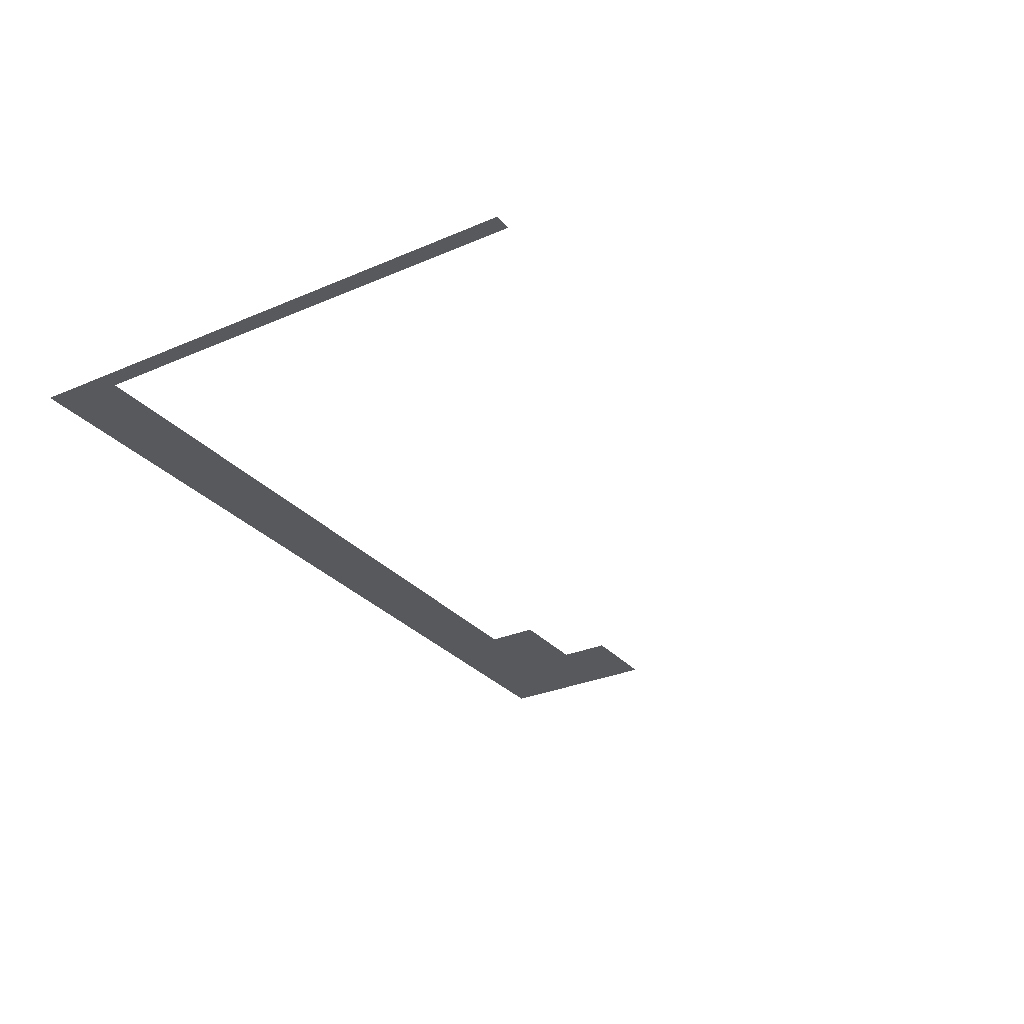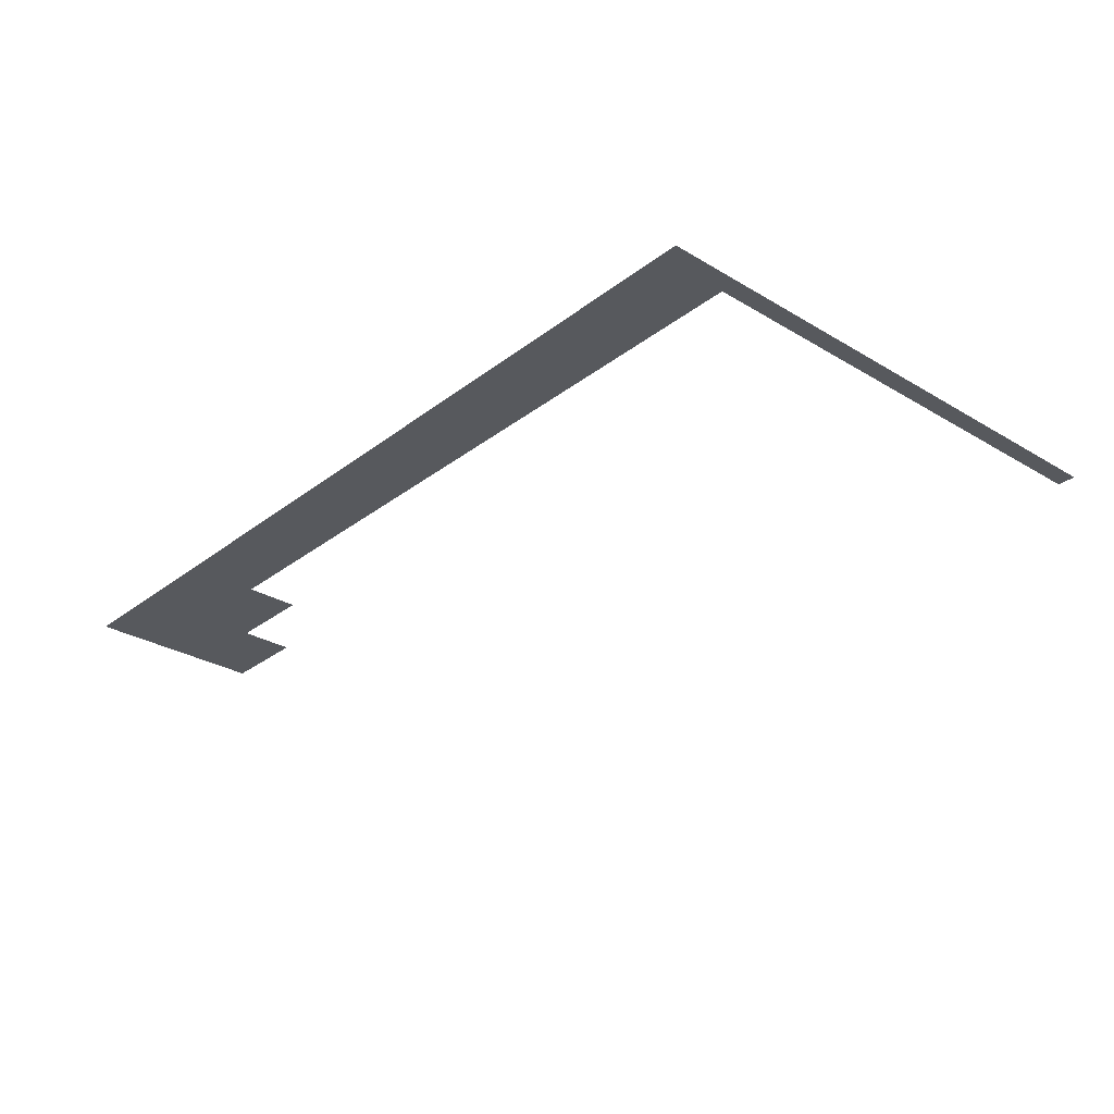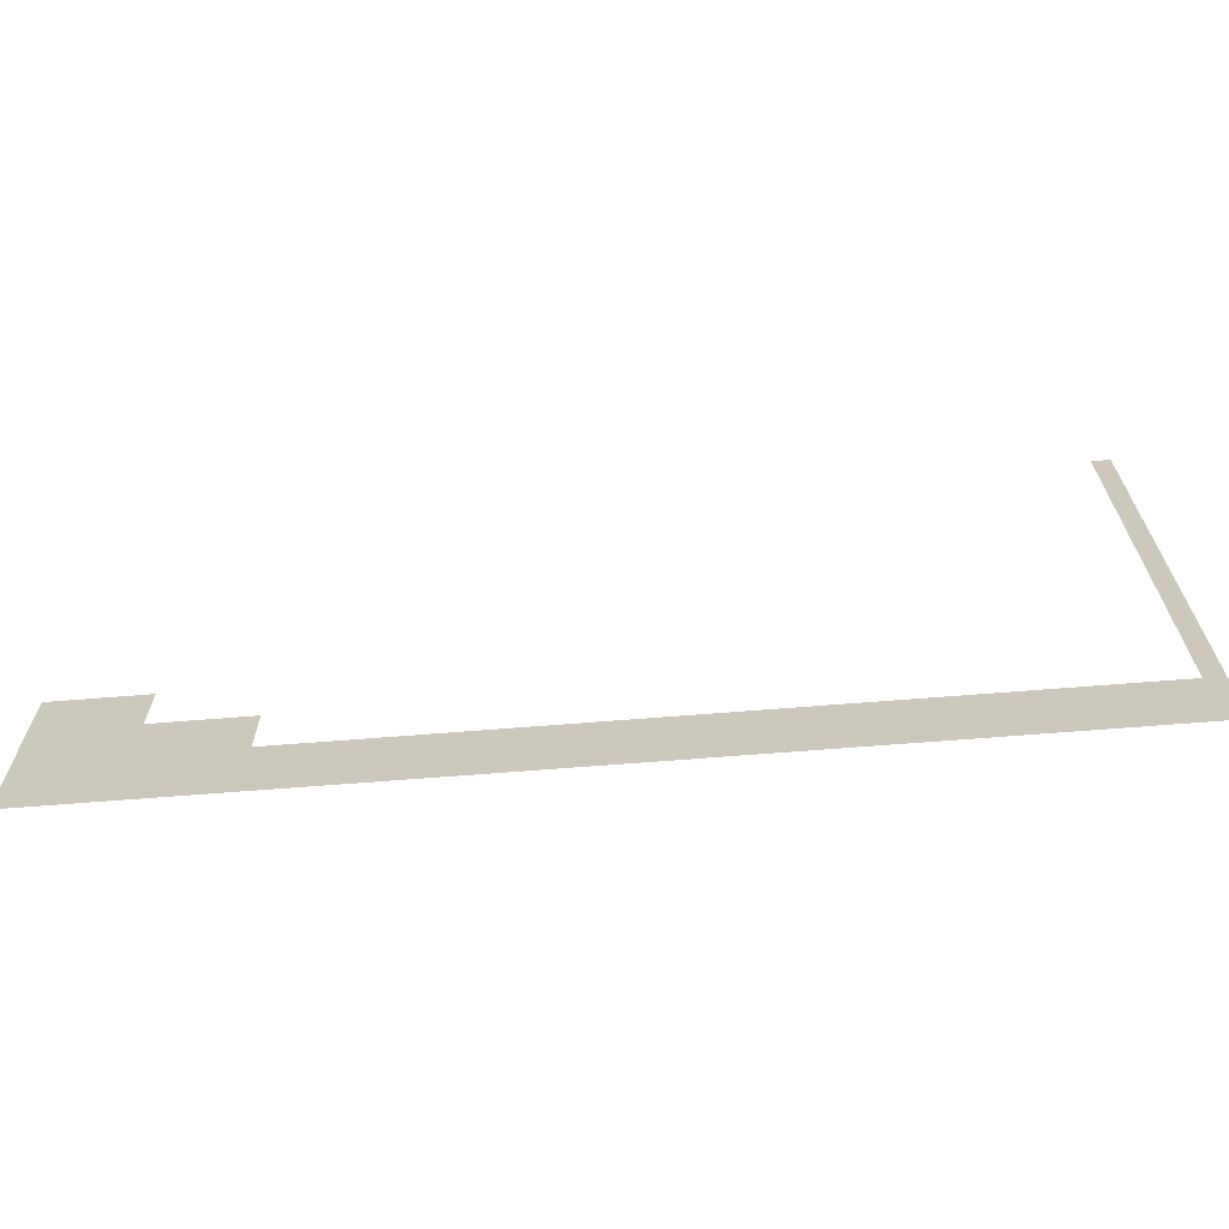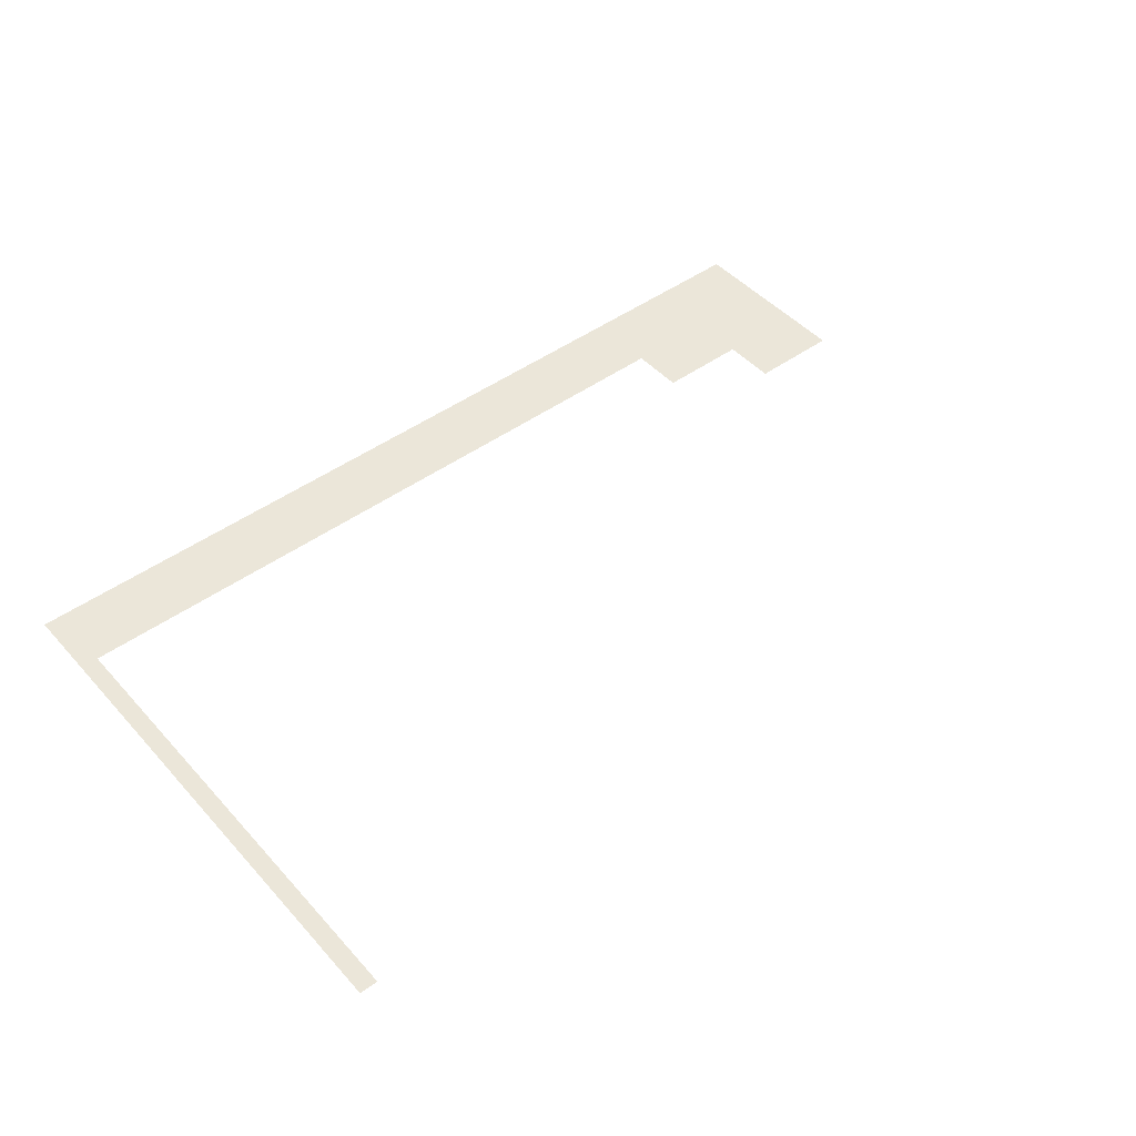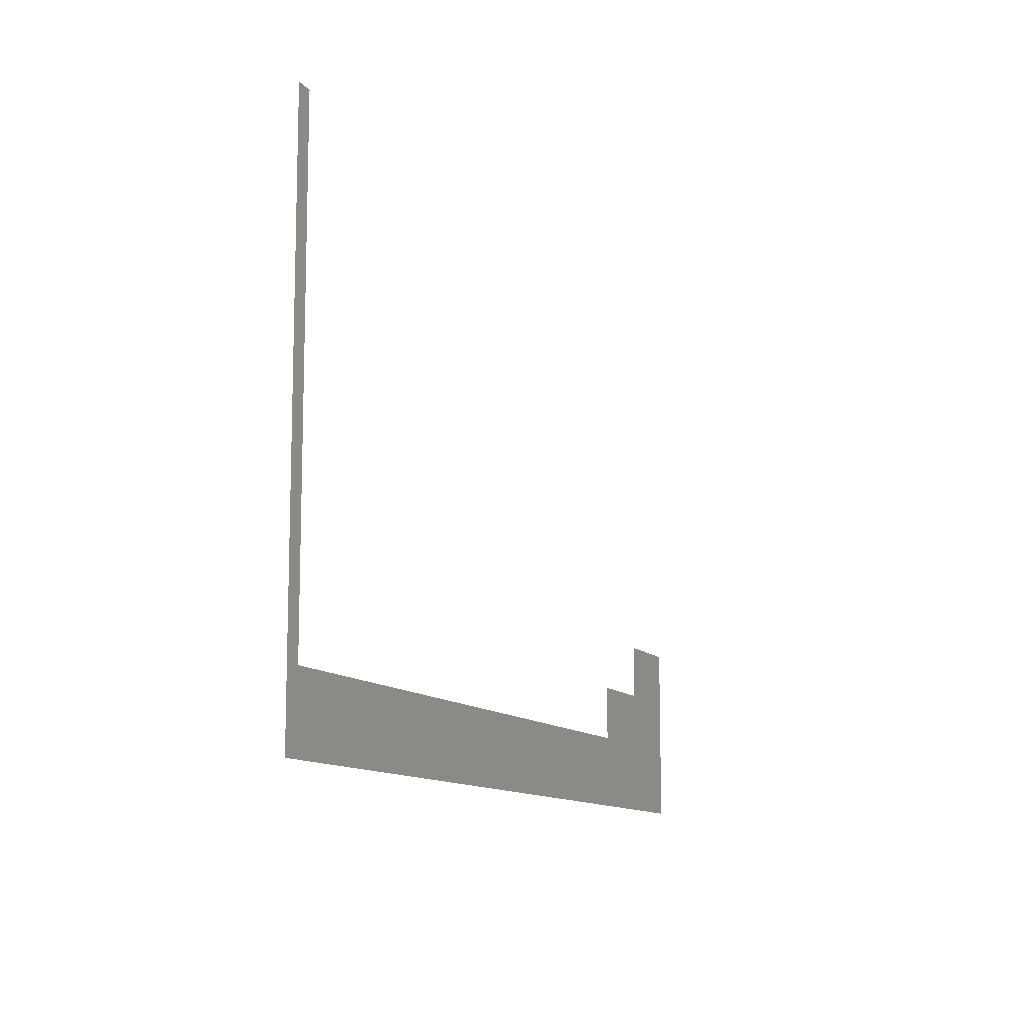
<metadata>
{"format":"obj","ext":"obj","renderer":"f3d","projection":"perspective","resolution":1024,"background":"white","views":[{"elev":-29.5,"azim":122.4,"up":"+Z"},{"elev":-29.2,"azim":48.5,"up":"+Z"},{"elev":-66.7,"azim":4.6,"up":"+Y"},{"elev":46.9,"azim":140.6,"up":"+Z"},{"elev":-11.1,"azim":112.3,"up":"+Y"}]}
</metadata>
<code>
v -7.04 -0.64 0
v -7.68 -0.64 0
v -7.68 0 0
v -7.04 0 0
v -7.04 -1.28 0
v -7.68 -1.28 0
v -7.04 -1.92 0
v -7.68 -1.92 0
v -7.04 -2.56 0
v -7.68 -2.56 0
v -7.04 -3.2 0
v -7.68 -3.2 0
v -7.04 -3.84 0
v -7.68 -3.84 0
v -7.04 -4.48 0
v -7.68 -4.48 0
v -7.04 -5.12 0
v -7.68 -5.12 0
v -7.04 -5.76 0
v -7.68 -5.76 0
v -7.04 -6.4 0
v -7.68 -6.4 0
v -7.04 -7.04 0
v -7.68 -7.04 0
v -7.04 -7.68 0
v -7.68 -7.68 0
v -7.04 -8.32 0
v -7.68 -8.32 0
v -7.04 -8.96 0
v -7.68 -8.96 0
v -7.04 -9.6 0
v -7.68 -9.6 0
v -7.04 -10.24 0
v -7.68 -10.24 0
v -7.04 -10.88 0
v -7.68 -10.88 0
v -7.04 -11.52 0
v -7.68 -11.52 0
v -7.04 -12.16 0
v -7.68 -12.16 0
v -7.04 -12.8 0
v -7.68 -12.8 0
v -7.04 -13.44 0
v -7.68 -13.44 0
v -35.84 -13.44 0
v -36.48 -13.44 0
v -36.48 -12.8 0
v -35.84 -12.8 0
v -37.12 -13.44 0
v -37.12 -12.8 0
v -37.76 -13.44 0
v -37.76 -12.8 0
v -38.4 -13.44 0
v -38.4 -12.8 0
v -39.04 -13.44 0
v -39.04 -12.8 0
v -7.04 -14.08 0
v -7.68 -14.08 0
v -35.84 -14.08 0
v -36.48 -14.08 0
v -37.12 -14.08 0
v -37.76 -14.08 0
v -38.4 -14.08 0
v -39.04 -14.08 0
v -7.04 -14.72 0
v -7.68 -14.72 0
v -35.84 -14.72 0
v -36.48 -14.72 0
v -37.12 -14.72 0
v -37.76 -14.72 0
v -38.4 -14.72 0
v -39.04 -14.72 0
v -7.04 -15.36 0
v -7.68 -15.36 0
v -32.64 -15.36 0
v -33.28 -15.36 0
v -33.28 -14.72 0
v -32.64 -14.72 0
v -33.92 -15.36 0
v -33.92 -14.72 0
v -34.56 -15.36 0
v -34.56 -14.72 0
v -35.2 -15.36 0
v -35.2 -14.72 0
v -35.84 -15.36 0
v -36.48 -15.36 0
v -37.12 -15.36 0
v -37.76 -15.36 0
v -38.4 -15.36 0
v -39.04 -15.36 0
v -7.04 -16 0
v -7.68 -16 0
v -32.64 -16 0
v -33.28 -16 0
v -33.92 -16 0
v -34.56 -16 0
v -35.2 -16 0
v -35.84 -16 0
v -36.48 -16 0
v -37.12 -16 0
v -37.76 -16 0
v -38.4 -16 0
v -39.04 -16 0
v -7.04 -16.64 0
v -7.68 -16.64 0
v -32.64 -16.64 0
v -33.28 -16.64 0
v -33.92 -16.64 0
v -34.56 -16.64 0
v -35.2 -16.64 0
v -35.84 -16.64 0
v -36.48 -16.64 0
v -37.12 -16.64 0
v -37.76 -16.64 0
v -38.4 -16.64 0
v -39.04 -16.64 0
v -7.04 -17.28 0
v -7.68 -17.28 0
v -8.32 -17.28 0
v -8.32 -16.64 0
v -8.96 -17.28 0
v -8.96 -16.64 0
v -9.6 -17.28 0
v -9.6 -16.64 0
v -10.24 -17.28 0
v -10.24 -16.64 0
v -10.88 -17.28 0
v -10.88 -16.64 0
v -11.52 -17.28 0
v -11.52 -16.64 0
v -12.16 -17.28 0
v -12.16 -16.64 0
v -12.8 -17.28 0
v -12.8 -16.64 0
v -13.44 -17.28 0
v -13.44 -16.64 0
v -14.08 -17.28 0
v -14.08 -16.64 0
v -14.72 -17.28 0
v -14.72 -16.64 0
v -15.36 -17.28 0
v -15.36 -16.64 0
v -16 -17.28 0
v -16 -16.64 0
v -16.64 -17.28 0
v -16.64 -16.64 0
v -17.28 -17.28 0
v -17.28 -16.64 0
v -17.92 -17.28 0
v -17.92 -16.64 0
v -18.56 -17.28 0
v -18.56 -16.64 0
v -19.2 -17.28 0
v -19.2 -16.64 0
v -19.84 -17.28 0
v -19.84 -16.64 0
v -20.48 -17.28 0
v -20.48 -16.64 0
v -21.12 -17.28 0
v -21.12 -16.64 0
v -21.76 -17.28 0
v -21.76 -16.64 0
v -22.4 -17.28 0
v -22.4 -16.64 0
v -23.04 -17.28 0
v -23.04 -16.64 0
v -23.68 -17.28 0
v -23.68 -16.64 0
v -24.32 -17.28 0
v -24.32 -16.64 0
v -24.96 -17.28 0
v -24.96 -16.64 0
v -25.6 -17.28 0
v -25.6 -16.64 0
v -26.24 -17.28 0
v -26.24 -16.64 0
v -26.88 -17.28 0
v -26.88 -16.64 0
v -27.52 -17.28 0
v -27.52 -16.64 0
v -28.16 -17.28 0
v -28.16 -16.64 0
v -28.8 -17.28 0
v -28.8 -16.64 0
v -29.44 -17.28 0
v -29.44 -16.64 0
v -30.08 -17.28 0
v -30.08 -16.64 0
v -30.72 -17.28 0
v -30.72 -16.64 0
v -31.36 -17.28 0
v -31.36 -16.64 0
v -32 -17.28 0
v -32 -16.64 0
v -32.64 -17.28 0
v -33.28 -17.28 0
v -33.92 -17.28 0
v -34.56 -17.28 0
v -35.2 -17.28 0
v -35.84 -17.28 0
v -36.48 -17.28 0
v -37.12 -17.28 0
v -37.76 -17.28 0
v -38.4 -17.28 0
v -39.04 -17.28 0
v -7.04 -17.92 0
v -7.68 -17.92 0
v -8.32 -17.92 0
v -8.96 -17.92 0
v -9.6 -17.92 0
v -10.24 -17.92 0
v -10.88 -17.92 0
v -11.52 -17.92 0
v -12.16 -17.92 0
v -12.8 -17.92 0
v -13.44 -17.92 0
v -14.08 -17.92 0
v -14.72 -17.92 0
v -15.36 -17.92 0
v -16 -17.92 0
v -16.64 -17.92 0
v -17.28 -17.92 0
v -17.92 -17.92 0
v -18.56 -17.92 0
v -19.2 -17.92 0
v -19.84 -17.92 0
v -20.48 -17.92 0
v -21.12 -17.92 0
v -21.76 -17.92 0
v -22.4 -17.92 0
v -23.04 -17.92 0
v -23.68 -17.92 0
v -24.32 -17.92 0
v -24.96 -17.92 0
v -25.6 -17.92 0
v -26.24 -17.92 0
v -26.88 -17.92 0
v -27.52 -17.92 0
v -28.16 -17.92 0
v -28.8 -17.92 0
v -29.44 -17.92 0
v -30.08 -17.92 0
v -30.72 -17.92 0
v -31.36 -17.92 0
v -32 -17.92 0
v -32.64 -17.92 0
v -33.28 -17.92 0
v -33.92 -17.92 0
v -34.56 -17.92 0
v -35.2 -17.92 0
v -35.84 -17.92 0
v -36.48 -17.92 0
v -37.12 -17.92 0
v -37.76 -17.92 0
v -38.4 -17.92 0
v -39.04 -17.92 0
v -7.04 -18.56 0
v -7.68 -18.56 0
v -8.32 -18.56 0
v -8.96 -18.56 0
v -9.6 -18.56 0
v -10.24 -18.56 0
v -10.88 -18.56 0
v -11.52 -18.56 0
v -12.16 -18.56 0
v -12.8 -18.56 0
v -13.44 -18.56 0
v -14.08 -18.56 0
v -14.72 -18.56 0
v -15.36 -18.56 0
v -16 -18.56 0
v -16.64 -18.56 0
v -17.28 -18.56 0
v -17.92 -18.56 0
v -18.56 -18.56 0
v -19.2 -18.56 0
v -19.84 -18.56 0
v -20.48 -18.56 0
v -21.12 -18.56 0
v -21.76 -18.56 0
v -22.4 -18.56 0
v -23.04 -18.56 0
v -23.68 -18.56 0
v -24.32 -18.56 0
v -24.96 -18.56 0
v -25.6 -18.56 0
v -26.24 -18.56 0
v -26.88 -18.56 0
v -27.52 -18.56 0
v -28.16 -18.56 0
v -28.8 -18.56 0
v -29.44 -18.56 0
v -30.08 -18.56 0
v -30.72 -18.56 0
v -31.36 -18.56 0
v -32 -18.56 0
v -32.64 -18.56 0
v -33.28 -18.56 0
v -33.92 -18.56 0
v -34.56 -18.56 0
v -35.2 -18.56 0
v -35.84 -18.56 0
v -36.48 -18.56 0
v -37.12 -18.56 0
v -37.76 -18.56 0
v -38.4 -18.56 0
v -39.04 -18.56 0
v -7.04 -19.2 0
v -7.68 -19.2 0
v -8.32 -19.2 0
v -8.96 -19.2 0
v -9.6 -19.2 0
v -10.24 -19.2 0
v -10.88 -19.2 0
v -11.52 -19.2 0
v -12.16 -19.2 0
v -12.8 -19.2 0
v -13.44 -19.2 0
v -14.08 -19.2 0
v -14.72 -19.2 0
v -15.36 -19.2 0
v -16 -19.2 0
v -16.64 -19.2 0
v -17.28 -19.2 0
v -17.92 -19.2 0
v -18.56 -19.2 0
v -19.2 -19.2 0
v -19.84 -19.2 0
v -20.48 -19.2 0
v -21.12 -19.2 0
v -21.76 -19.2 0
v -22.4 -19.2 0
v -23.04 -19.2 0
v -23.68 -19.2 0
v -24.32 -19.2 0
v -24.96 -19.2 0
v -25.6 -19.2 0
v -26.24 -19.2 0
v -26.88 -19.2 0
v -27.52 -19.2 0
v -28.16 -19.2 0
v -28.8 -19.2 0
v -29.44 -19.2 0
v -30.08 -19.2 0
v -30.72 -19.2 0
v -31.36 -19.2 0
v -32 -19.2 0
v -32.64 -19.2 0
v -33.28 -19.2 0
v -33.92 -19.2 0
v -34.56 -19.2 0
v -35.2 -19.2 0
v -35.84 -19.2 0
v -36.48 -19.2 0
v -37.12 -19.2 0
v -37.76 -19.2 0
v -38.4 -19.2 0
v -39.04 -19.2 0
g mesh_[00]_[01]
f 1 2 3 4
f 5 6 2 1
f 7 8 6 5
f 9 10 8 7
f 11 12 10 9
f 13 14 12 11
f 15 16 14 13
f 17 18 16 15
f 19 20 18 17
f 21 22 20 19
f 23 24 22 21
f 25 26 24 23
f 27 28 26 25
f 29 30 28 27
f 31 32 30 29
f 33 34 32 31
f 35 36 34 33
f 37 38 36 35
f 39 40 38 37
f 41 42 40 39
f 43 44 42 41
f 45 46 47 48
f 46 49 50 47
f 49 51 52 50
f 51 53 54 52
f 53 55 56 54
f 57 58 44 43
f 59 60 46 45
f 60 61 49 46
f 61 62 51 49
f 62 63 53 51
f 63 64 55 53
f 65 66 58 57
f 67 68 60 59
f 68 69 61 60
f 69 70 62 61
f 70 71 63 62
f 71 72 64 63
f 73 74 66 65
f 75 76 77 78
f 76 79 80 77
f 79 81 82 80
f 81 83 84 82
f 83 85 67 84
f 85 86 68 67
f 86 87 69 68
f 87 88 70 69
f 88 89 71 70
f 89 90 72 71
f 91 92 74 73
f 93 94 76 75
f 94 95 79 76
f 95 96 81 79
f 96 97 83 81
f 97 98 85 83
f 98 99 86 85
f 99 100 87 86
f 100 101 88 87
f 101 102 89 88
f 102 103 90 89
f 104 105 92 91
f 106 107 94 93
f 107 108 95 94
f 108 109 96 95
f 109 110 97 96
f 110 111 98 97
f 111 112 99 98
f 112 113 100 99
f 113 114 101 100
f 114 115 102 101
f 115 116 103 102
f 117 118 105 104
f 195 196 107 106
f 196 197 108 107
f 197 198 109 108
f 198 199 110 109
f 199 200 111 110
f 200 201 112 111
f 201 202 113 112
f 202 203 114 113
f 203 204 115 114
f 204 205 116 115
f 206 207 118 117
f 207 208 119 118
f 208 209 121 119
f 209 210 123 121
f 210 211 125 123
f 211 212 127 125
f 212 213 129 127
f 213 214 131 129
f 214 215 133 131
f 215 216 135 133
f 216 217 137 135
f 217 218 139 137
f 218 219 141 139
f 219 220 143 141
f 220 221 145 143
f 221 222 147 145
f 222 223 149 147
f 223 224 151 149
f 224 225 153 151
f 225 226 155 153
f 226 227 157 155
f 227 228 159 157
f 228 229 161 159
f 229 230 163 161
f 230 231 165 163
f 231 232 167 165
f 232 233 169 167
f 233 234 171 169
f 234 235 173 171
f 235 236 175 173
f 236 237 177 175
f 237 238 179 177
f 238 239 181 179
f 239 240 183 181
f 240 241 185 183
f 241 242 187 185
f 242 243 189 187
f 243 244 191 189
f 244 245 193 191
f 245 246 195 193
f 246 247 196 195
f 247 248 197 196
f 248 249 198 197
f 249 250 199 198
f 250 251 200 199
f 251 252 201 200
f 252 253 202 201
f 253 254 203 202
f 254 255 204 203
f 255 256 205 204
g mesh_[00]_[00]
f 118 119 120 105
f 119 121 122 120
f 121 123 124 122
f 123 125 126 124
f 125 127 128 126
f 127 129 130 128
f 129 131 132 130
f 131 133 134 132
f 133 135 136 134
f 135 137 138 136
f 137 139 140 138
f 139 141 142 140
f 141 143 144 142
f 143 145 146 144
f 145 147 148 146
f 147 149 150 148
f 149 151 152 150
f 151 153 154 152
f 153 155 156 154
f 155 157 158 156
f 157 159 160 158
f 159 161 162 160
f 161 163 164 162
f 163 165 166 164
f 165 167 168 166
f 167 169 170 168
f 169 171 172 170
f 171 173 174 172
f 173 175 176 174
f 175 177 178 176
f 177 179 180 178
f 179 181 182 180
f 181 183 184 182
f 183 185 186 184
f 185 187 188 186
f 187 189 190 188
f 189 191 192 190
f 191 193 194 192
f 193 195 106 194
g mesh_[00]_[03]
f 257 258 207 206
f 258 259 208 207
f 259 260 209 208
f 260 261 210 209
f 261 262 211 210
f 262 263 212 211
f 263 264 213 212
f 264 265 214 213
f 265 266 215 214
f 266 267 216 215
f 267 268 217 216
f 268 269 218 217
f 269 270 219 218
f 270 271 220 219
f 271 272 221 220
f 272 273 222 221
f 273 274 223 222
f 274 275 224 223
f 275 276 225 224
f 276 277 226 225
f 277 278 227 226
f 278 279 228 227
f 279 280 229 228
f 280 281 230 229
f 281 282 231 230
f 282 283 232 231
f 283 284 233 232
f 284 285 234 233
f 285 286 235 234
f 286 287 236 235
f 287 288 237 236
f 288 289 238 237
f 289 290 239 238
f 290 291 240 239
f 291 292 241 240
f 292 293 242 241
f 293 294 243 242
f 294 295 244 243
f 295 296 245 244
f 296 297 246 245
f 297 298 247 246
f 298 299 248 247
f 299 300 249 248
f 300 301 250 249
f 301 302 251 250
f 302 303 252 251
f 303 304 253 252
f 304 305 254 253
f 305 306 255 254
f 306 307 256 255
g mesh_[00]_[02]
f 308 309 258 257
f 309 310 259 258
f 310 311 260 259
f 311 312 261 260
f 312 313 262 261
f 313 314 263 262
f 314 315 264 263
f 315 316 265 264
f 316 317 266 265
f 317 318 267 266
f 318 319 268 267
f 319 320 269 268
f 320 321 270 269
f 321 322 271 270
f 322 323 272 271
f 323 324 273 272
f 324 325 274 273
f 325 326 275 274
f 326 327 276 275
f 327 328 277 276
f 328 329 278 277
f 329 330 279 278
f 330 331 280 279
f 331 332 281 280
f 332 333 282 281
f 333 334 283 282
f 334 335 284 283
f 335 336 285 284
f 336 337 286 285
f 337 338 287 286
f 338 339 288 287
f 339 340 289 288
f 340 341 290 289
f 341 342 291 290
f 342 343 292 291
f 343 344 293 292
f 344 345 294 293
f 345 346 295 294
f 346 347 296 295
f 347 348 297 296
f 348 349 298 297
f 349 350 299 298
f 350 351 300 299
f 351 352 301 300
f 352 353 302 301
f 353 354 303 302
f 354 355 304 303
f 355 356 305 304
f 356 357 306 305
f 357 358 307 306

</code>
